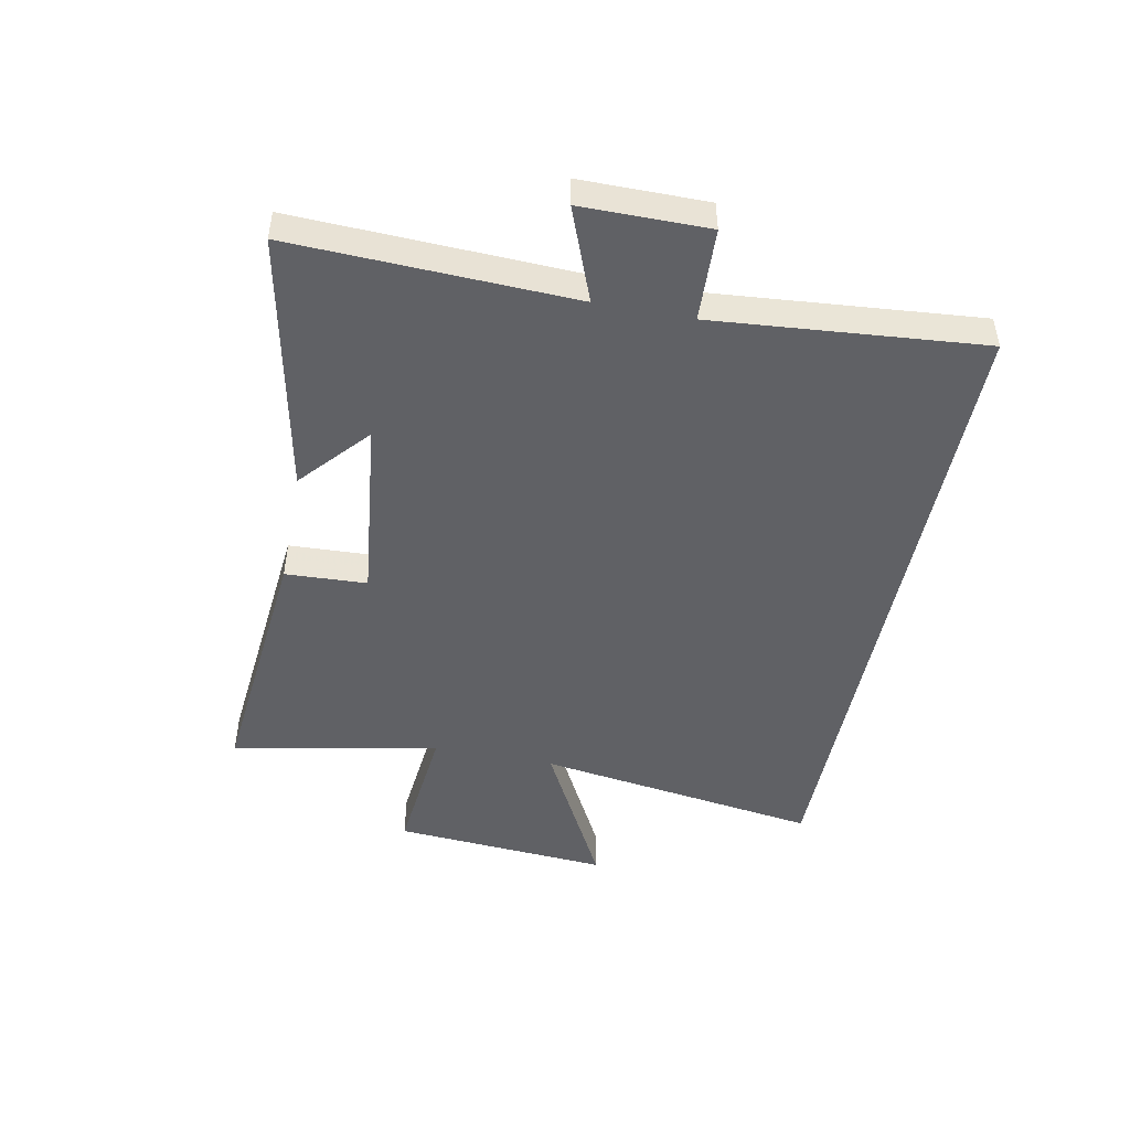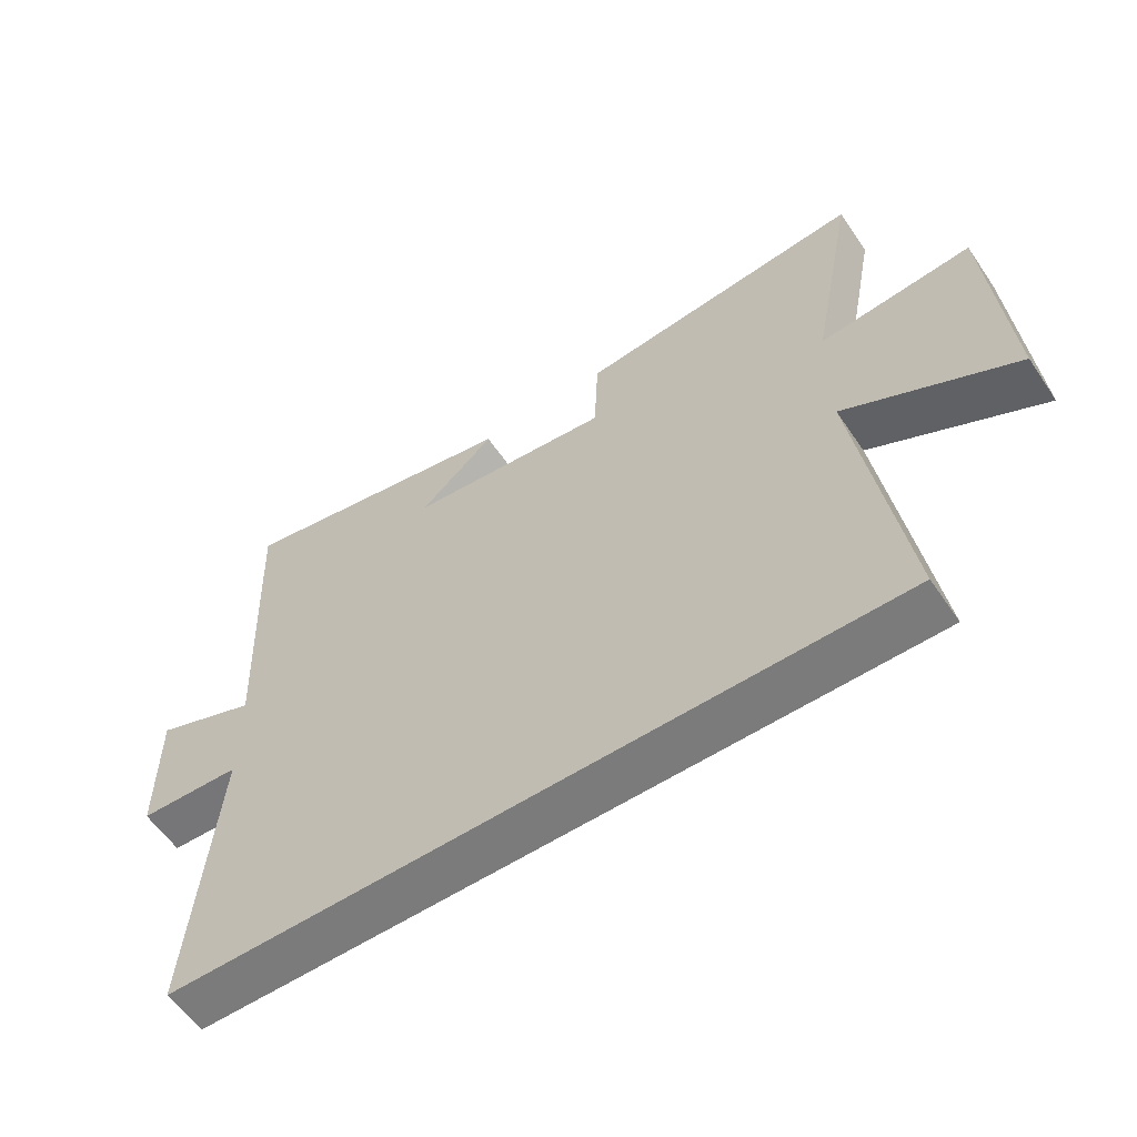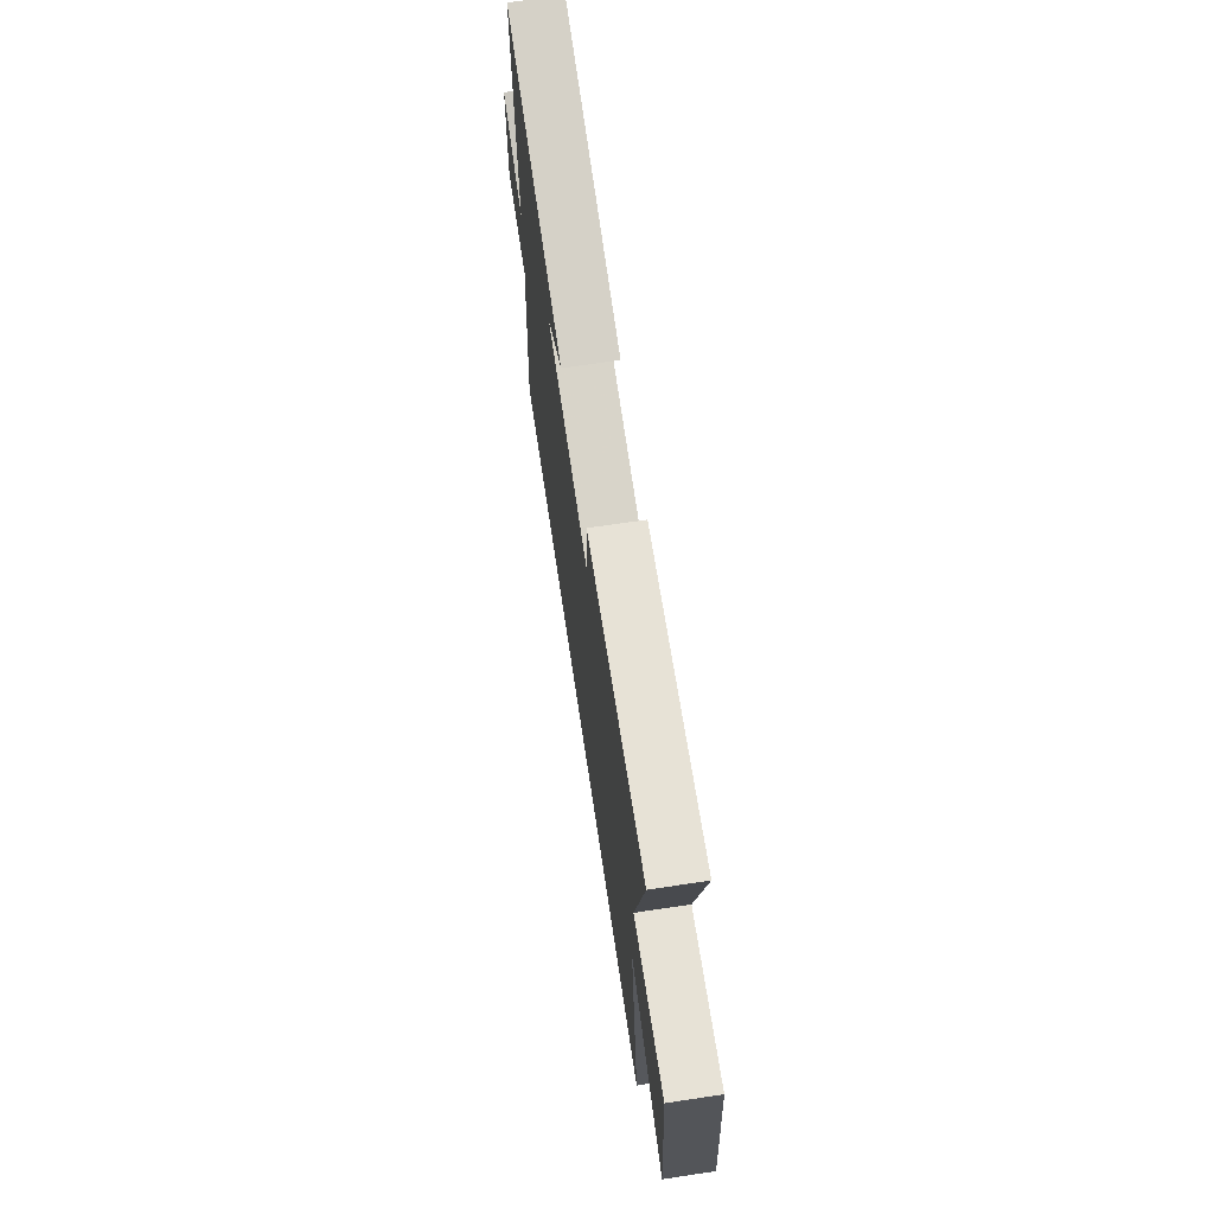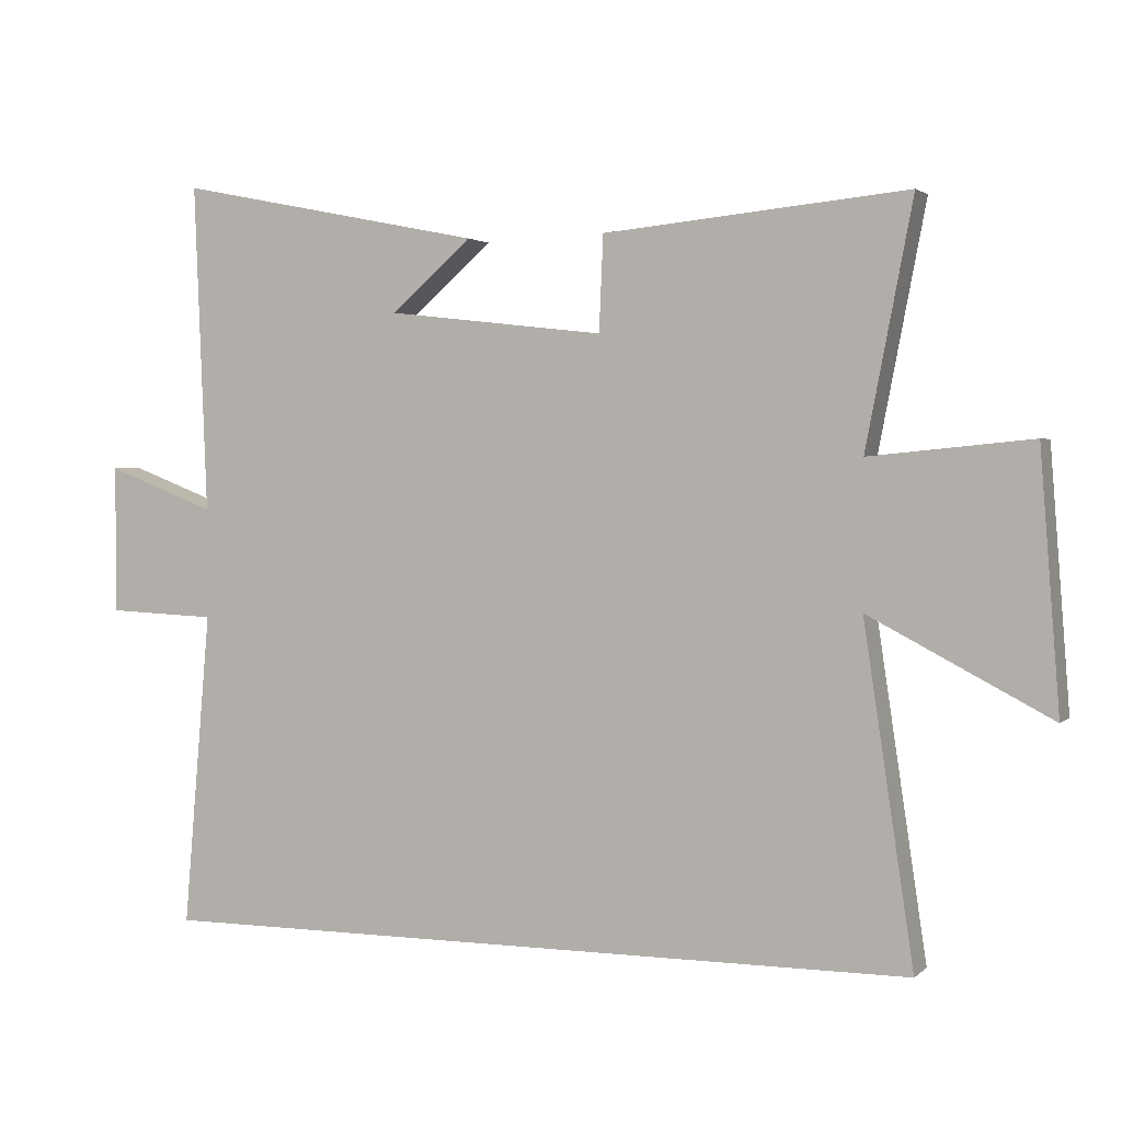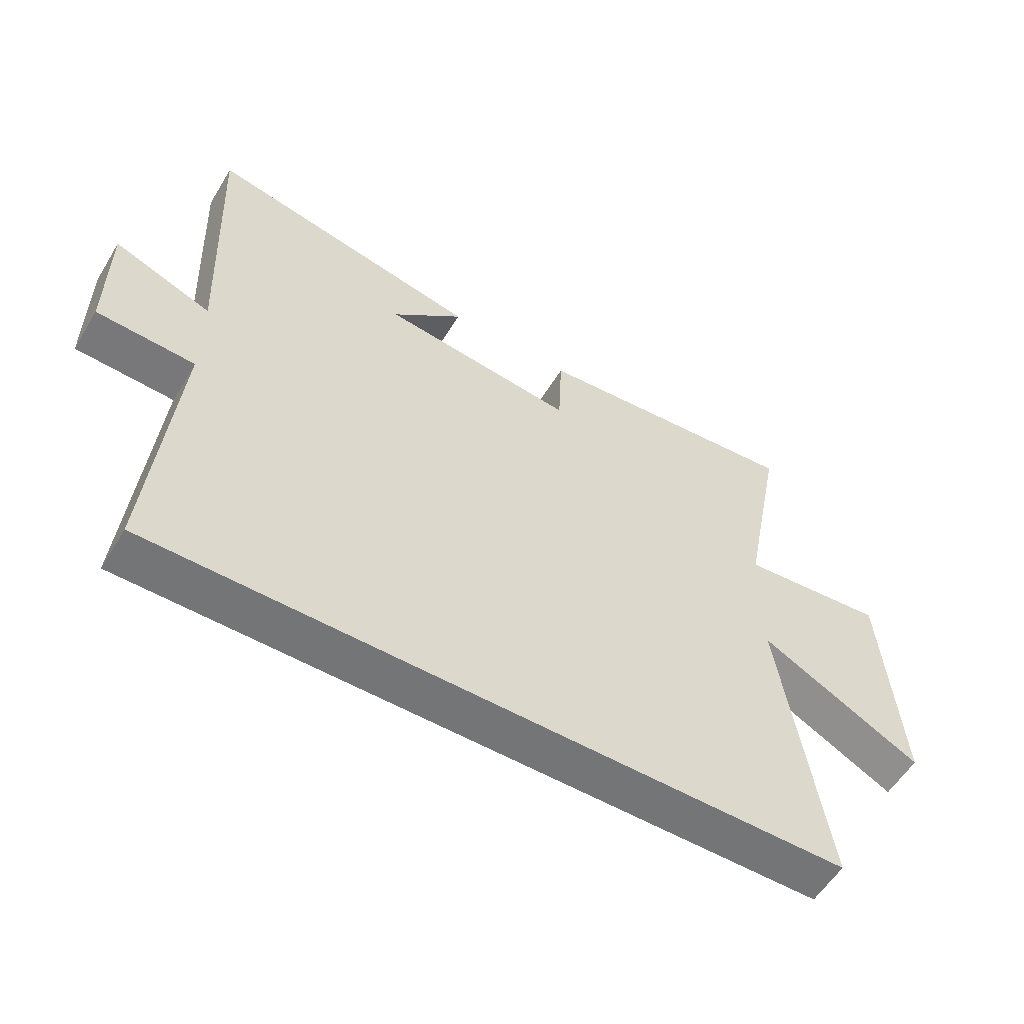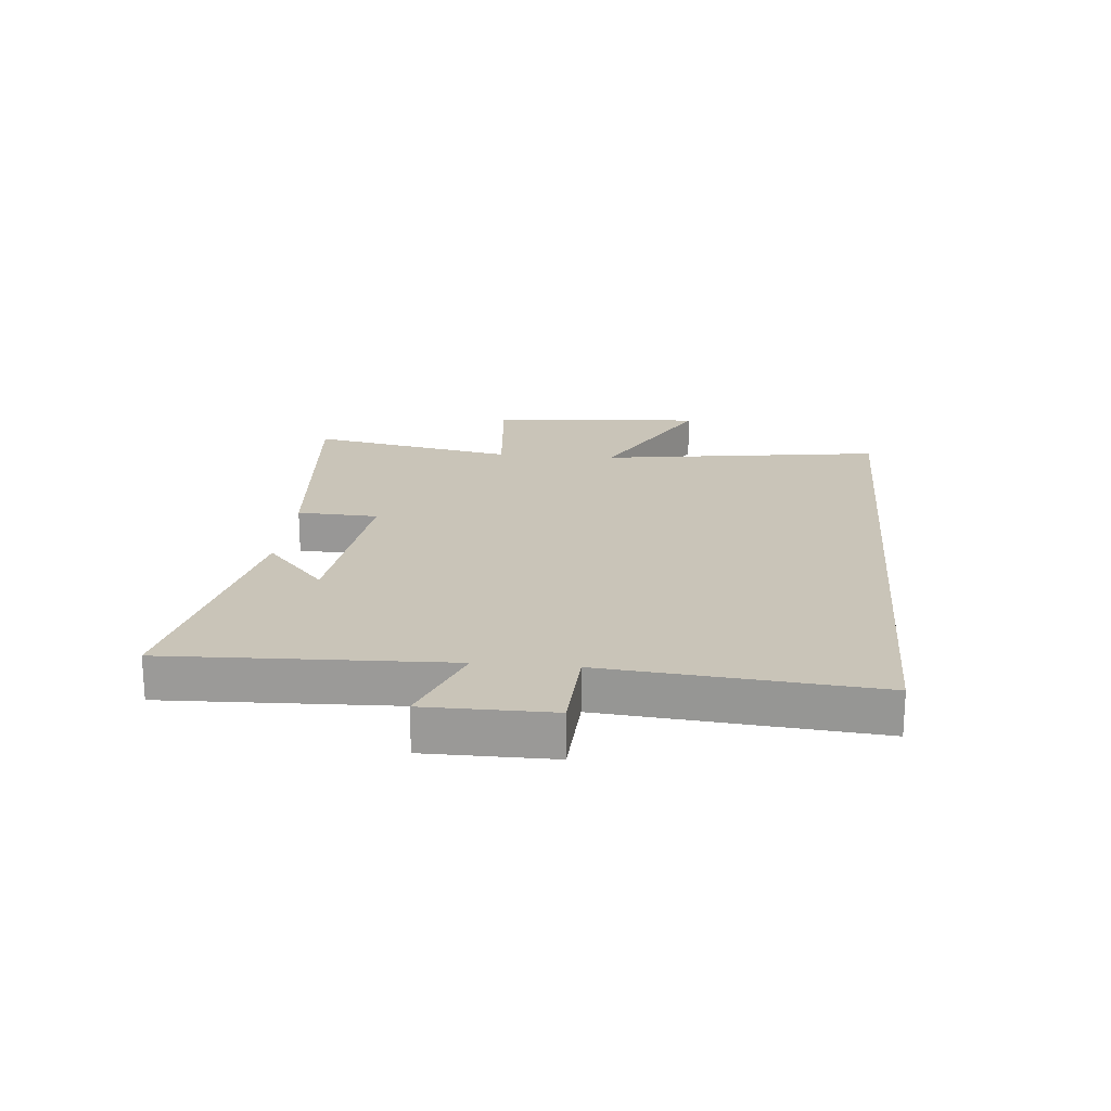
<metadata>
{"format":"obj","ext":"obj","renderer":"f3d","projection":"perspective","resolution":1024,"background":"white","views":[{"elev":-47.4,"azim":78.9,"up":"+Y"},{"elev":-58.5,"azim":-146.0,"up":"+Z"},{"elev":68.7,"azim":-98.5,"up":"+Z"},{"elev":2.1,"azim":-157.9,"up":"+Z"},{"elev":-56.5,"azim":149.0,"up":"+Z"},{"elev":20.1,"azim":95.5,"up":"+Y"}]}
</metadata>
<code>
v 0.519 0.07 0.59
v 0.5 0.07 0.115
v 0.658 0.07 0.176
v 0.658 0.07 -0.038
v 0.5 0.07 -0.045
v 0.539 0.07 -0.5
v -0.572 0.07 -0.5
v -0.5 0.07 -0.017
v -0.762 0.07 -0.154
v -0.734 0.07 0.214
v -0.5 0.07 0.191
v -0.568 0.07 0.542
v -0.129 0.07 0.5
v -0.123 0.07 0.362
v 0.191 0.07 0.398
v 0.075 0.07 0.5
v 0.519 0 0.59
v 0.5 0 0.115
v 0.658 0 0.176
v 0.658 0 -0.038
v 0.5 0 -0.045
v 0.539 0 -0.5
v -0.572 0 -0.5
v -0.5 0 -0.017
v -0.762 0 -0.154
v -0.734 0 0.214
v -0.5 0 0.191
v -0.568 0 0.542
v -0.129 0 0.5
v -0.123 0 0.362
v 0.191 0 0.398
v 0.075 0 0.5
f 15 16 1
f 11 12 13 14
f 11 14 15
f 8 9 10 11
f 8 11 15
f 5 6 7 8
f 2 3 4 5
f 2 5 8 15
f 1 2 15
f 17 32 31
f 30 29 28 27
f 31 30 27
f 27 26 25 24
f 31 27 24
f 24 23 22 21
f 21 20 19 18
f 31 24 21 18
f 31 18 17
f 1 17 18 2
f 2 18 19 3
f 3 19 20 4
f 4 20 21 5
f 5 21 22 6
f 6 22 23 7
f 7 23 24 8
f 8 24 25 9
f 9 25 26 10
f 10 26 27 11
f 11 27 28 12
f 12 28 29 13
f 13 29 30 14
f 14 30 31 15
f 15 31 32 16
f 16 32 17 1

</code>
